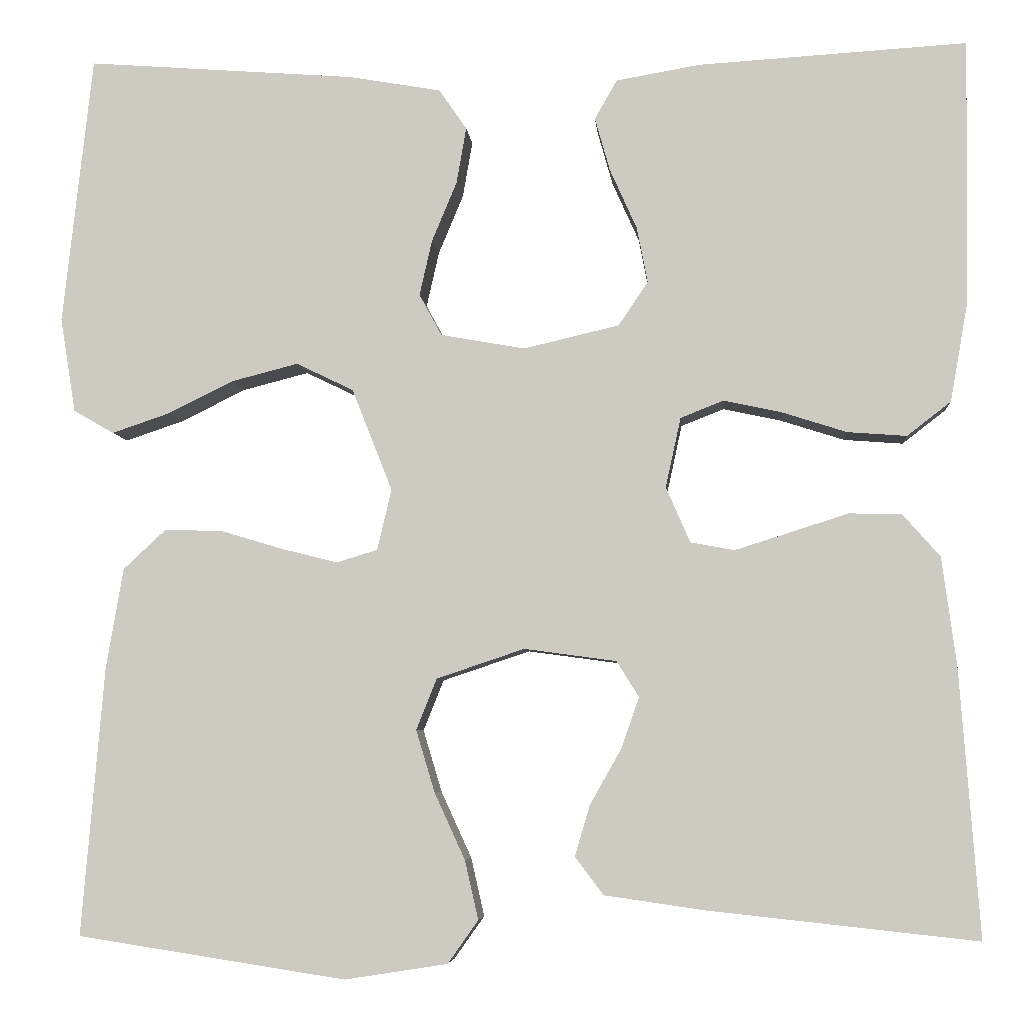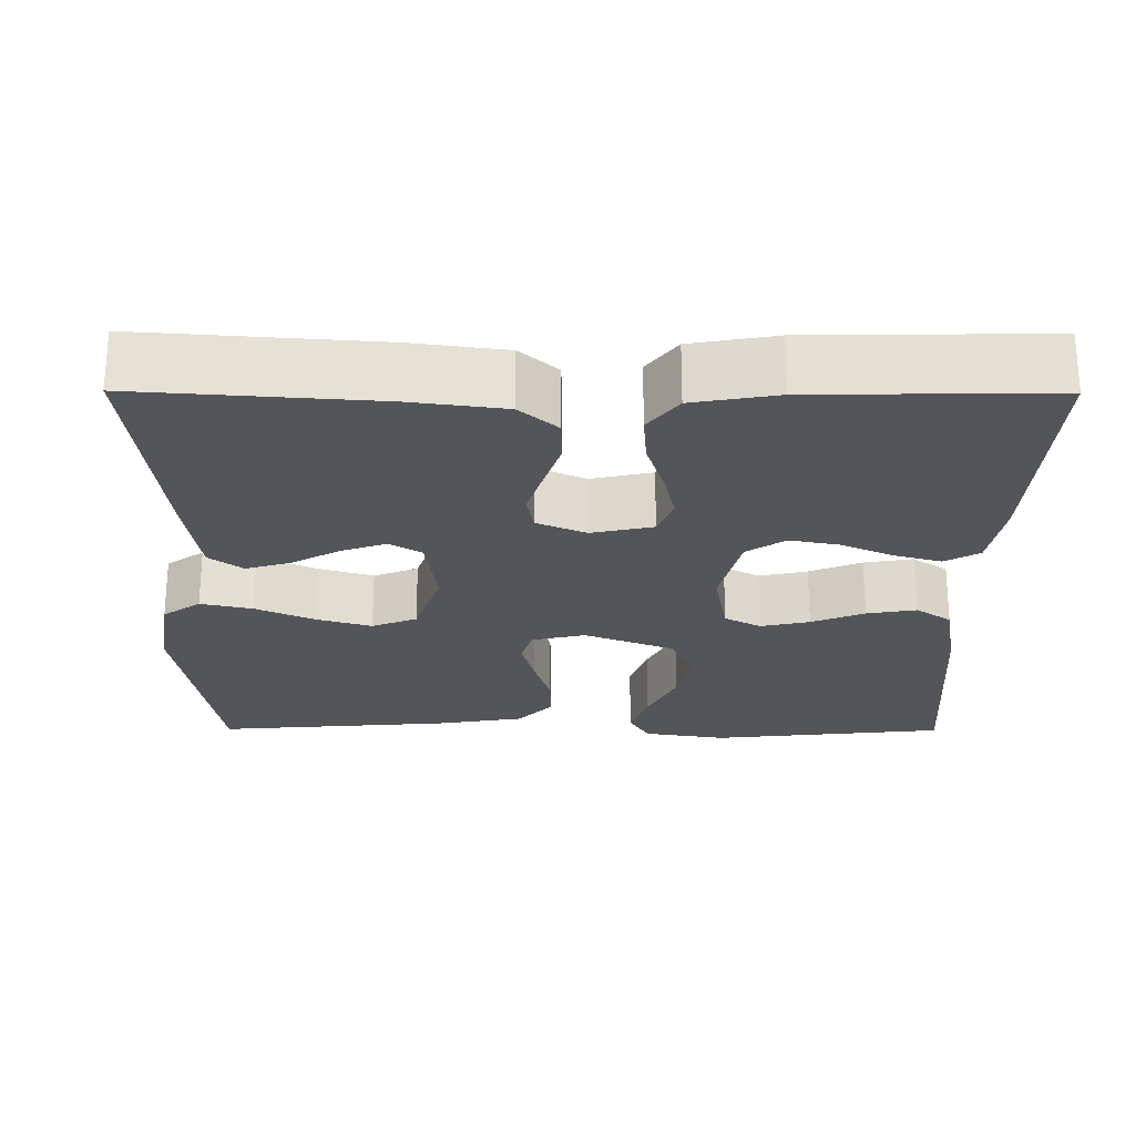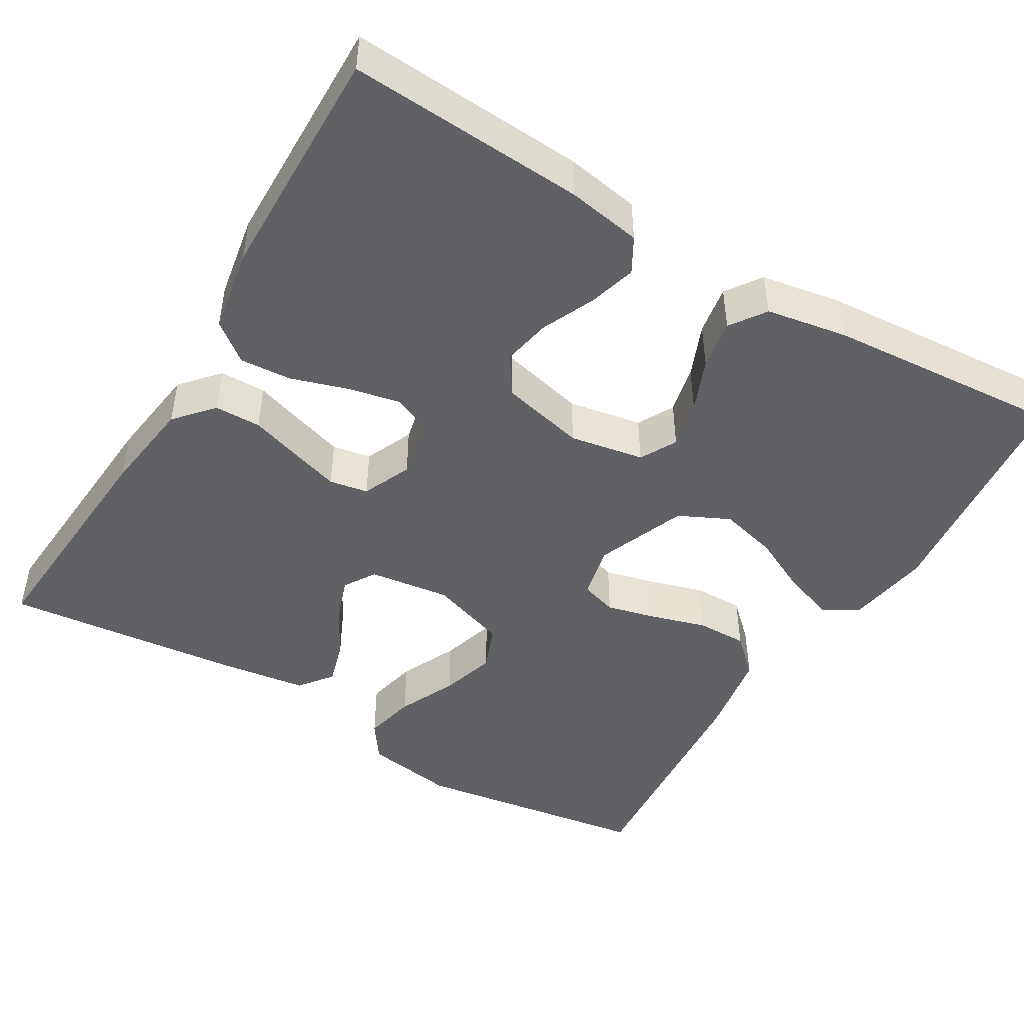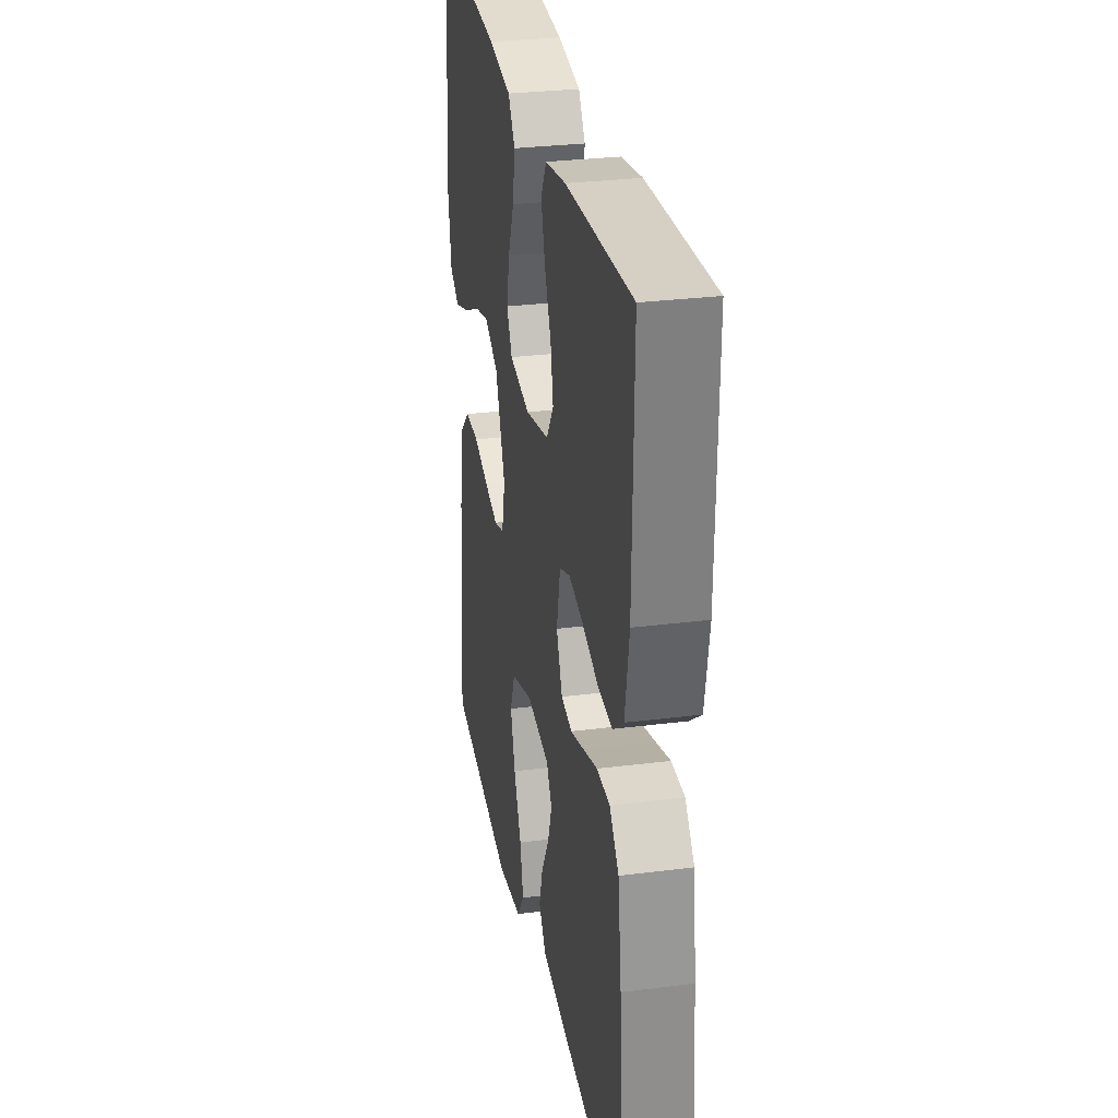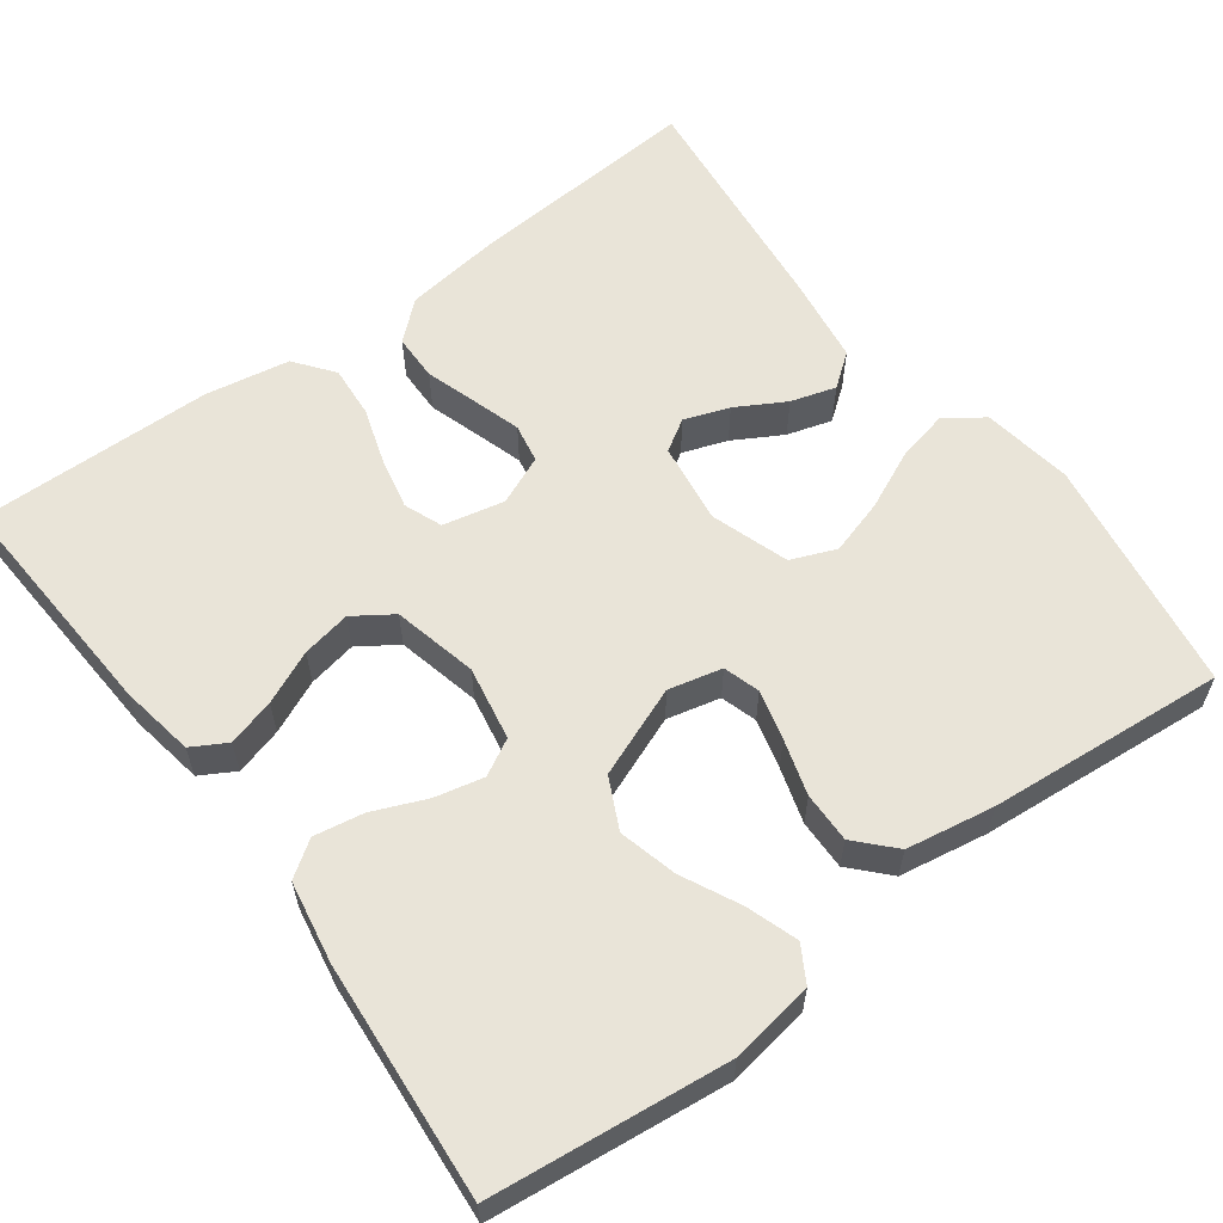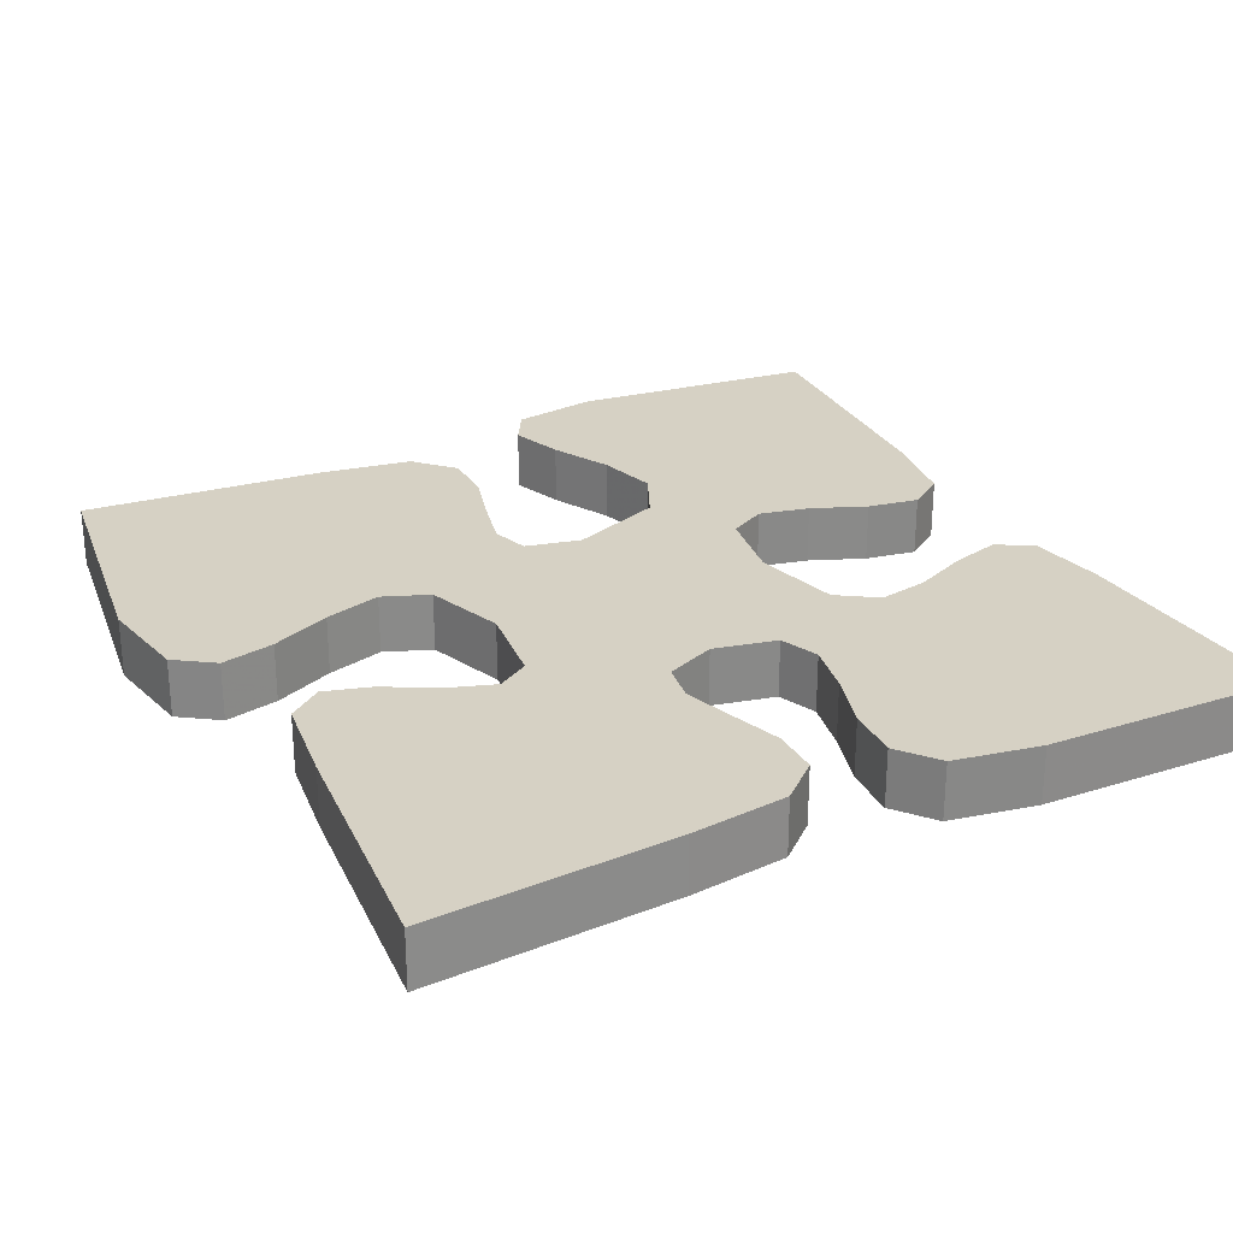
<metadata>
{"format":"obj","ext":"obj","renderer":"f3d","projection":"perspective","resolution":1024,"background":"white","views":[{"elev":-5.5,"azim":-175.2,"up":"+Z"},{"elev":-24.2,"azim":-90.3,"up":"+Y"},{"elev":-46.8,"azim":-30.9,"up":"+Y"},{"elev":29.6,"azim":-100.6,"up":"+Z"},{"elev":59.8,"azim":53.5,"up":"+Y"},{"elev":27.0,"azim":-117.2,"up":"+Y"}]}
</metadata>
<code>
v -0.5 0.07 0.5
v -0.2 0.07 0.482
v -0.106 0.07 0.466
v -0.081 0.07 0.422
v -0.098 0.07 0.362
v -0.128 0.07 0.295
v -0.14 0.07 0.233
v -0.107 0.07 0.184
v 0 0.07 0.159
v 0.094 0.07 0.176
v 0.119 0.07 0.222
v 0.105 0.07 0.284
v 0.077 0.07 0.351
v 0.066 0.07 0.414
v 0.097 0.07 0.459
v 0.2 0.07 0.477
v 0.5 0.07 0.5
v 0.533 0.07 0.2
v 0.516 0.07 0.094
v 0.471 0.07 0.068
v 0.406 0.07 0.09
v 0.333 0.07 0.126
v 0.259 0.07 0.145
v 0.195 0.07 0.114
v 0.15 0.07 0
v 0.166 0.07 -0.068
v 0.212 0.07 -0.082
v 0.275 0.07 -0.066
v 0.345 0.07 -0.045
v 0.409 0.07 -0.044
v 0.456 0.07 -0.088
v 0.475 0.07 -0.2
v 0.5 0.07 -0.5
v 0.2 0.07 -0.546
v 0.085 0.07 -0.528
v 0.051 0.07 -0.48
v 0.066 0.07 -0.414
v 0.1 0.07 -0.34
v 0.121 0.07 -0.27
v 0.098 0.07 -0.213
v 0 0.07 -0.18
v -0.103 0.07 -0.194
v -0.128 0.07 -0.234
v -0.108 0.07 -0.291
v -0.073 0.07 -0.353
v -0.056 0.07 -0.41
v -0.088 0.07 -0.452
v -0.2 0.07 -0.468
v -0.5 0.07 -0.5
v -0.478 0.07 -0.2
v -0.462 0.07 -0.08
v -0.42 0.07 -0.032
v -0.361 0.07 -0.031
v -0.296 0.07 -0.052
v -0.235 0.07 -0.071
v -0.186 0.07 -0.062
v -0.159 0.07 0
v -0.176 0.07 0.078
v -0.224 0.07 0.097
v -0.289 0.07 0.083
v -0.361 0.07 0.06
v -0.427 0.07 0.055
v -0.476 0.07 0.093
v -0.495 0.07 0.2
v -0.5 0 0.5
v -0.2 0 0.482
v -0.106 0 0.466
v -0.081 0 0.422
v -0.098 0 0.362
v -0.128 0 0.295
v -0.14 0 0.233
v -0.107 0 0.184
v 0 0 0.159
v 0.094 0 0.176
v 0.119 0 0.222
v 0.105 0 0.284
v 0.077 0 0.351
v 0.066 0 0.414
v 0.097 0 0.459
v 0.2 0 0.477
v 0.5 0 0.5
v 0.533 0 0.2
v 0.516 0 0.094
v 0.471 0 0.068
v 0.406 0 0.09
v 0.333 0 0.126
v 0.259 0 0.145
v 0.195 0 0.114
v 0.15 0 0
v 0.166 0 -0.068
v 0.212 0 -0.082
v 0.275 0 -0.066
v 0.345 0 -0.045
v 0.409 0 -0.044
v 0.456 0 -0.088
v 0.475 0 -0.2
v 0.5 0 -0.5
v 0.2 0 -0.546
v 0.085 0 -0.528
v 0.051 0 -0.48
v 0.066 0 -0.414
v 0.1 0 -0.34
v 0.121 0 -0.27
v 0.098 0 -0.213
v 0 0 -0.18
v -0.103 0 -0.194
v -0.128 0 -0.234
v -0.108 0 -0.291
v -0.073 0 -0.353
v -0.056 0 -0.41
v -0.088 0 -0.452
v -0.2 0 -0.468
v -0.5 0 -0.5
v -0.478 0 -0.2
v -0.462 0 -0.08
v -0.42 0 -0.032
v -0.361 0 -0.031
v -0.296 0 -0.052
v -0.235 0 -0.071
v -0.186 0 -0.062
v -0.159 0 0
v -0.176 0 0.078
v -0.224 0 0.097
v -0.289 0 0.083
v -0.361 0 0.06
v -0.427 0 0.055
v -0.476 0 0.093
v -0.495 0 0.2
f 60 61 62 63
f 59 60 63 64
f 51 52 53 54
f 51 54 55
f 50 51 55
f 49 50 55 56
f 47 48 49 56
f 44 45 46 47
f 43 44 47
f 35 36 37 38
f 35 38 39
f 34 35 39
f 33 34 39
f 32 33 39 40
f 28 29 30 31
f 27 28 31 32
f 26 27 32 40
f 19 20 21 22
f 19 22 23
f 18 19 23
f 17 18 23
f 16 17 23 24
f 12 13 14 15
f 11 12 15 16
f 3 4 5 6
f 3 6 7
f 2 3 7
f 59 64 1 2
f 58 59 2 7
f 57 58 7 8
f 43 47 56
f 42 43 56 57
f 41 42 57 8
f 25 26 40 41
f 11 16 24 25
f 10 11 25 41
f 9 10 41
f 8 9 41
f 127 126 125 124
f 128 127 124 123
f 118 117 116 115
f 119 118 115
f 119 115 114
f 120 119 114 113
f 120 113 112 111
f 111 110 109 108
f 111 108 107
f 102 101 100 99
f 103 102 99
f 103 99 98
f 103 98 97
f 104 103 97 96
f 95 94 93 92
f 96 95 92 91
f 104 96 91 90
f 86 85 84 83
f 87 86 83
f 87 83 82
f 87 82 81
f 88 87 81 80
f 79 78 77 76
f 80 79 76 75
f 70 69 68 67
f 71 70 67
f 71 67 66
f 66 65 128 123
f 71 66 123 122
f 72 71 122 121
f 120 111 107
f 121 120 107 106
f 72 121 106 105
f 105 104 90 89
f 89 88 80 75
f 105 89 75 74
f 105 74 73
f 105 73 72
f 1 65 66 2
f 2 66 67 3
f 3 67 68 4
f 4 68 69 5
f 5 69 70 6
f 6 70 71 7
f 7 71 72 8
f 8 72 73 9
f 9 73 74 10
f 10 74 75 11
f 11 75 76 12
f 12 76 77 13
f 13 77 78 14
f 14 78 79 15
f 15 79 80 16
f 16 80 81 17
f 17 81 82 18
f 18 82 83 19
f 19 83 84 20
f 20 84 85 21
f 21 85 86 22
f 22 86 87 23
f 23 87 88 24
f 24 88 89 25
f 25 89 90 26
f 26 90 91 27
f 27 91 92 28
f 28 92 93 29
f 29 93 94 30
f 30 94 95 31
f 31 95 96 32
f 32 96 97 33
f 33 97 98 34
f 34 98 99 35
f 35 99 100 36
f 36 100 101 37
f 37 101 102 38
f 38 102 103 39
f 39 103 104 40
f 40 104 105 41
f 41 105 106 42
f 42 106 107 43
f 43 107 108 44
f 44 108 109 45
f 45 109 110 46
f 46 110 111 47
f 47 111 112 48
f 48 112 113 49
f 49 113 114 50
f 50 114 115 51
f 51 115 116 52
f 52 116 117 53
f 53 117 118 54
f 54 118 119 55
f 55 119 120 56
f 56 120 121 57
f 57 121 122 58
f 58 122 123 59
f 59 123 124 60
f 60 124 125 61
f 61 125 126 62
f 62 126 127 63
f 63 127 128 64
f 64 128 65 1

</code>
